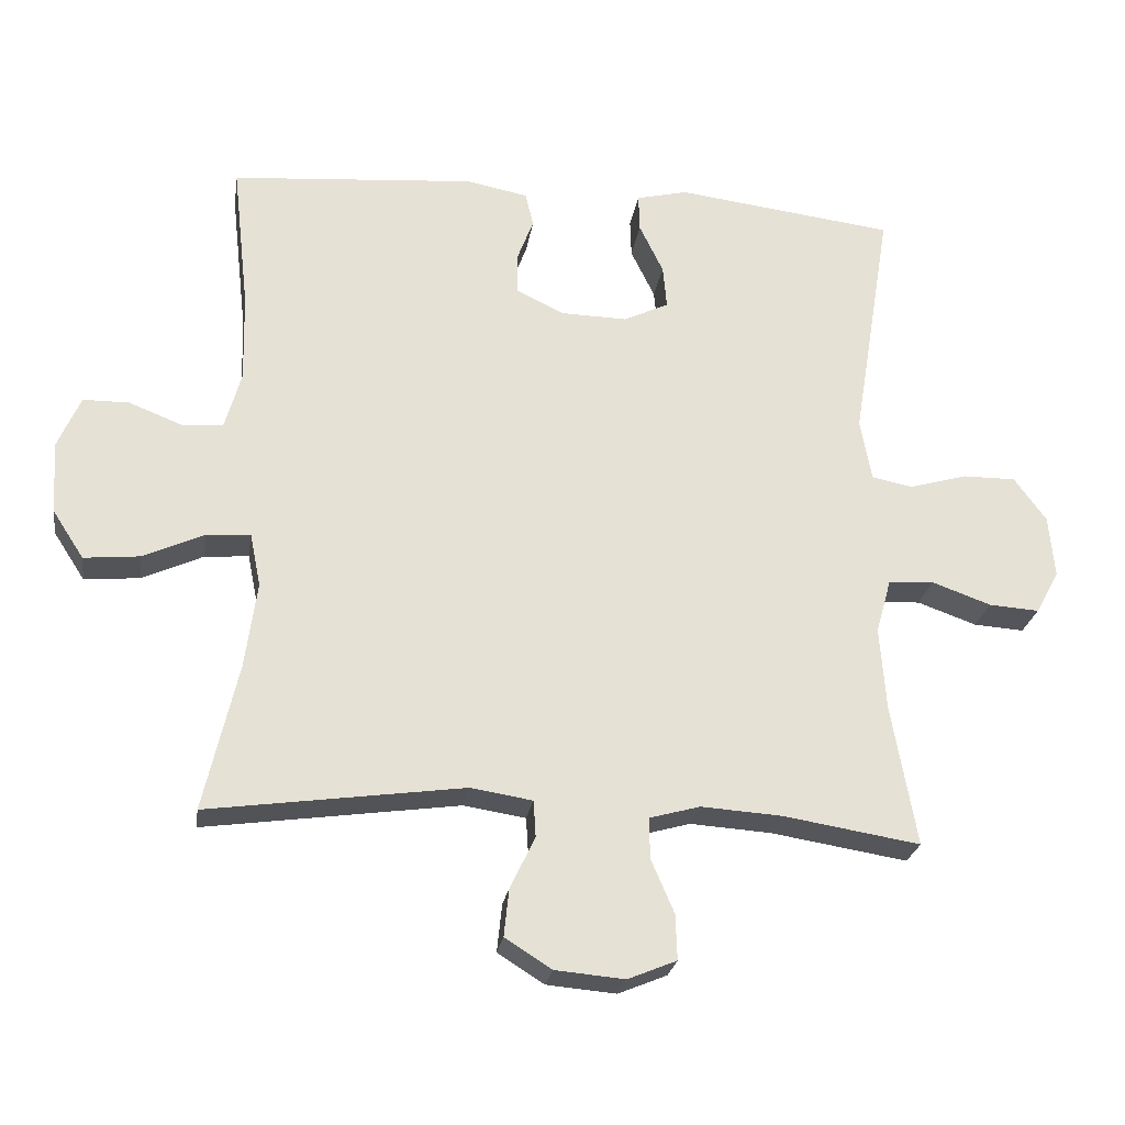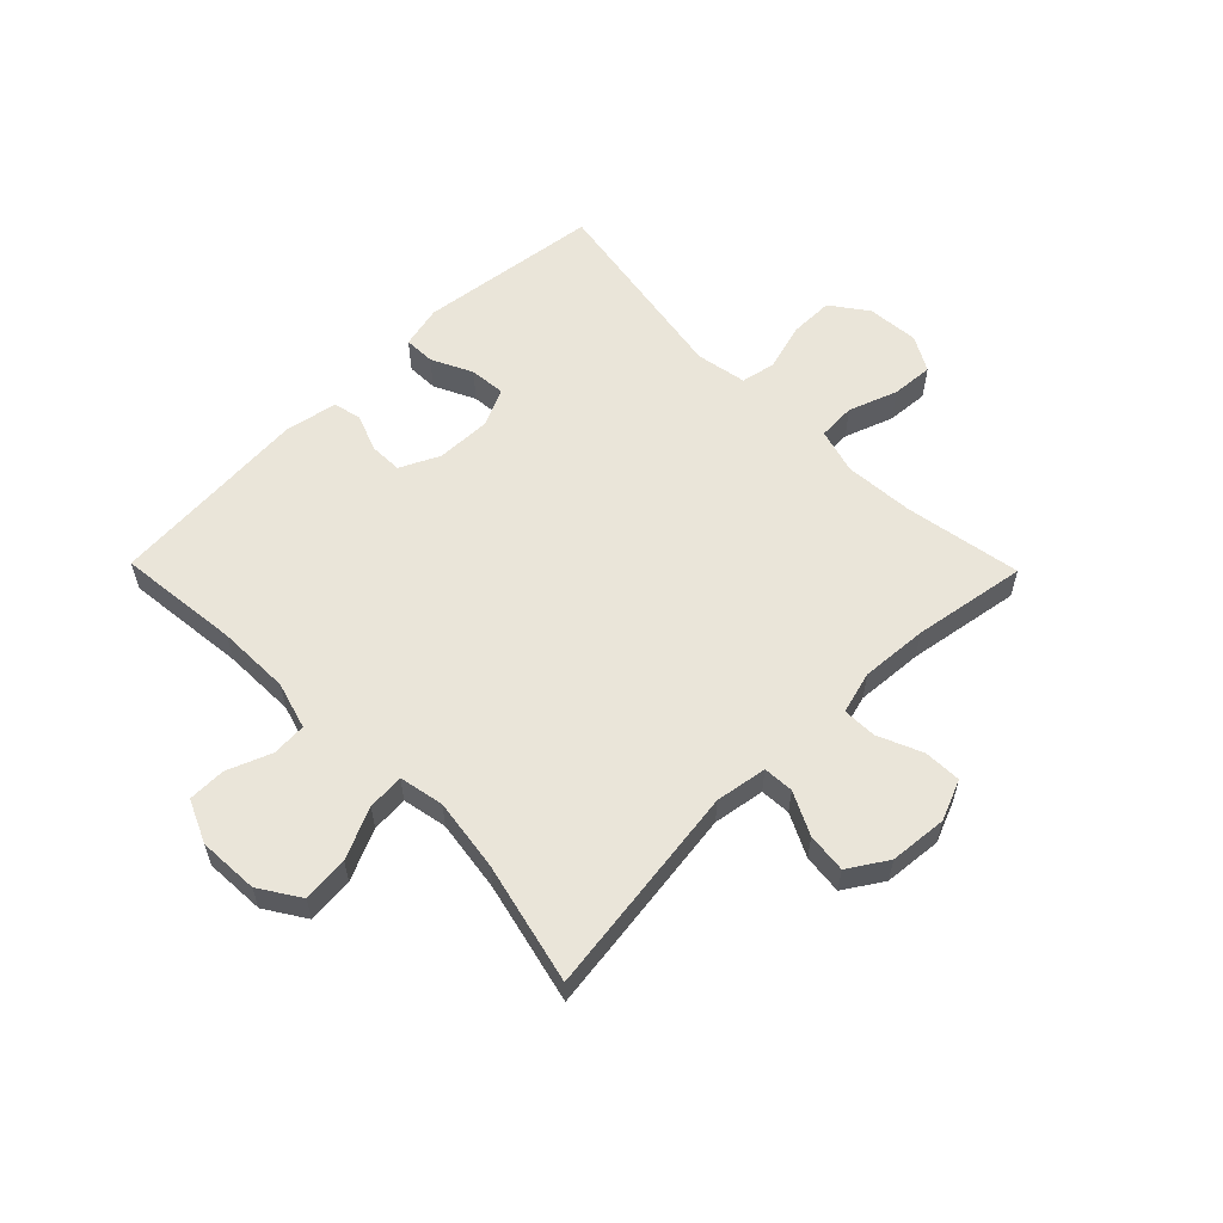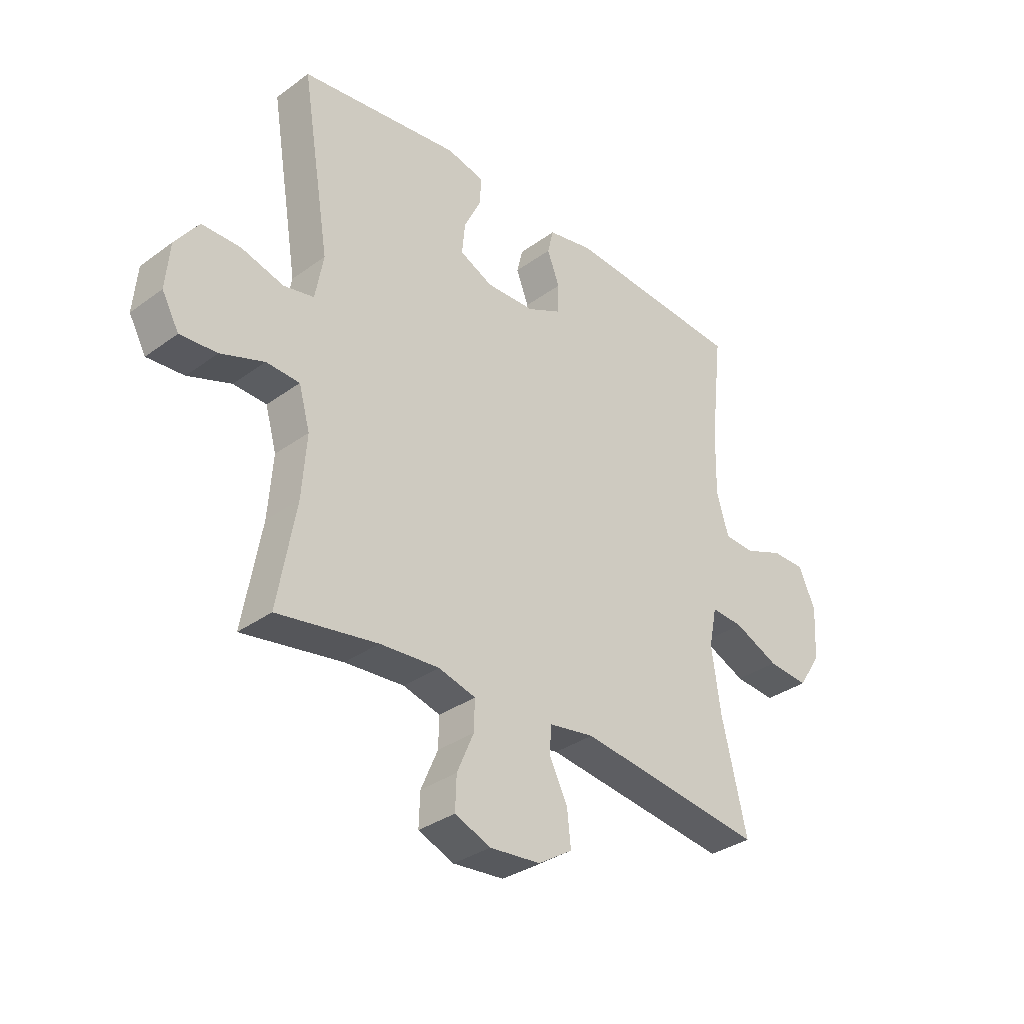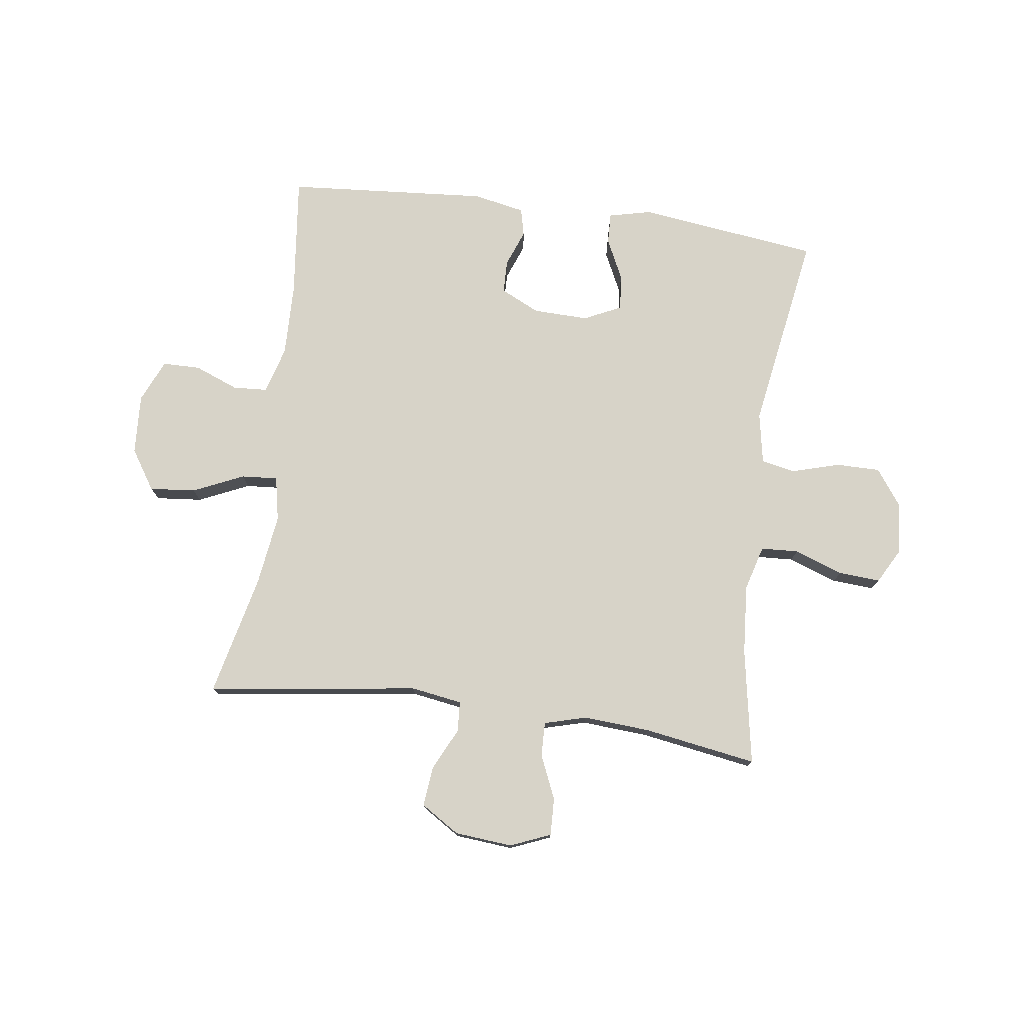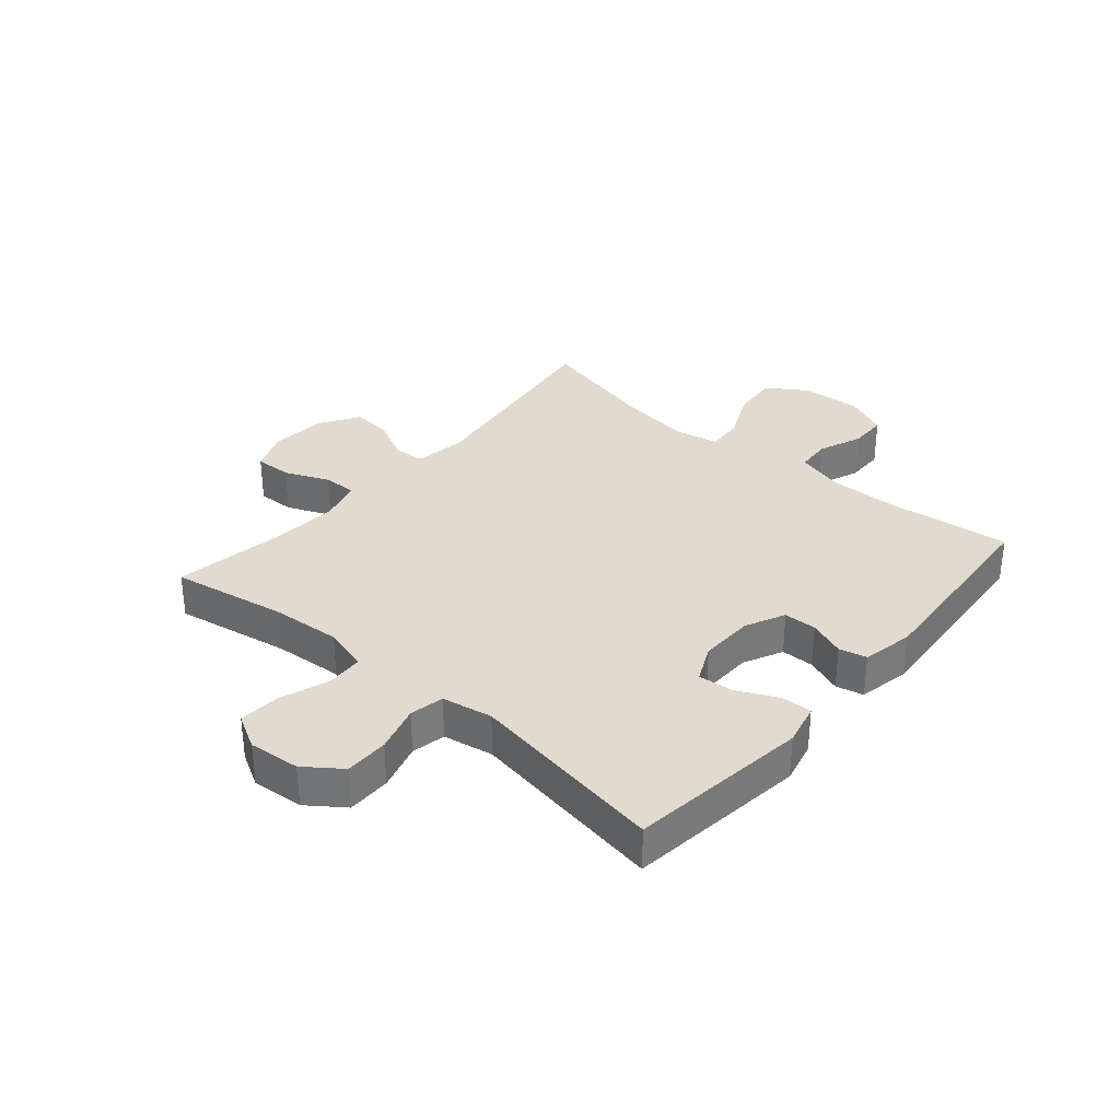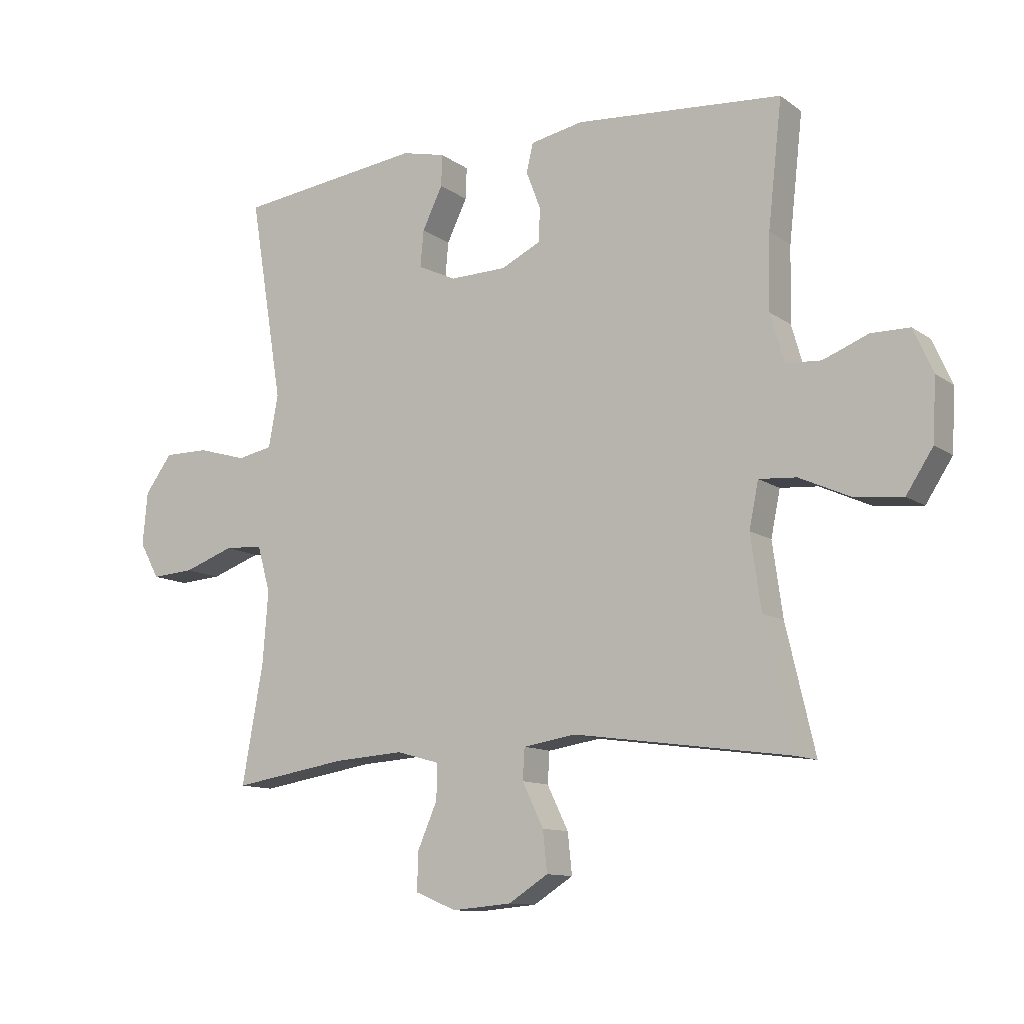
<metadata>
{"format":"obj","ext":"obj","renderer":"f3d","projection":"perspective","resolution":1024,"background":"white","views":[{"elev":-24.5,"azim":171.5,"up":"+Z"},{"elev":58.6,"azim":135.6,"up":"+Y"},{"elev":-33.5,"azim":-45.2,"up":"+Z"},{"elev":76.8,"azim":-172.3,"up":"+Y"},{"elev":33.4,"azim":-49.4,"up":"+Y"},{"elev":-11.3,"azim":31.6,"up":"+Z"}]}
</metadata>
<code>
o path2118
v 0.4494 0.0375 -0.2686
v 0.432 0.0375 -0.1444
v 0.4476 0.0375 -0.06725
v 0.5108 0.0375 -0.07185
v 0.5986 0.0375 -0.1115
v 0.6786 0.0375 -0.119
v 0.7237 0.0375 -0.04946
v 0.7295 0.0375 0.0546
v 0.697 0.0375 0.1285
v 0.6314 0.0375 0.1292
v 0.5553 0.0375 0.09924
v 0.4957 0.0375 0.103
v 0.4721 0.0375 0.1849
v 0.475 0.0375 0.3112
v 0.4985 0.0375 0.5225
v 0.1483 0.0375 0.5496
v 0.05931 0.0375 0.532
v 0.04788 0.0375 0.4838
v 0.07208 0.0375 0.4203
v 0.07075 0.0375 0.3631
v 0.002766 0.0375 0.3304
v -0.09295 0.0375 0.3281
v -0.1575 0.0375 0.3588
v -0.1518 0.0375 0.4203
v -0.1175 0.0375 0.4911
v -0.1158 0.0375 0.5447
v -0.1894 0.0375 0.5621
v -0.5034 0.0375 0.5225
v -0.4475 0.0375 0.1781
v -0.4636 0.0375 0.0902
v -0.523 0.0375 0.07831
v -0.6053 0.0375 0.102
v -0.6818 0.0375 0.1024
v -0.7278 0.0375 0.03935
v -0.7359 0.0375 -0.05037
v -0.7025 0.0375 -0.1111
v -0.6302 0.0375 -0.1061
v -0.5454 0.0375 -0.07575
v -0.4803 0.0375 -0.07921
v -0.4584 0.0375 -0.1575
v -0.4675 0.0375 -0.2778
v -0.5034 0.0375 -0.4792
v -0.3073 0.0375 -0.4474
v -0.1911 0.0375 -0.4396
v -0.1179 0.0375 -0.4598
v -0.1195 0.0375 -0.5189
v -0.1525 0.0375 -0.5955
v -0.1547 0.0375 -0.6602
v -0.08471 0.0375 -0.689
v 0.01526 0.0375 -0.6803
v 0.08225 0.0375 -0.6378
v 0.07502 0.0375 -0.569
v 0.03934 0.0375 -0.4956
v 0.0427 0.0375 -0.4429
v 0.1316 0.0375 -0.4288
v 0.4985 0.0375 -0.4792
v 0.4494 -0.0375 -0.2686
v 0.432 -0.0375 -0.1444
v 0.4476 -0.0375 -0.06725
v 0.5108 -0.0375 -0.07185
v 0.5986 -0.0375 -0.1115
v 0.6786 -0.0375 -0.119
v 0.7237 -0.0375 -0.04946
v 0.7295 -0.0375 0.0546
v 0.697 -0.0375 0.1285
v 0.6314 -0.0375 0.1292
v 0.5553 -0.0375 0.09924
v 0.4957 -0.0375 0.103
v 0.4721 -0.0375 0.1849
v 0.475 -0.0375 0.3112
v 0.4985 -0.0375 0.5225
v 0.1483 -0.0375 0.5496
v 0.05931 -0.0375 0.532
v 0.04788 -0.0375 0.4838
v 0.07208 -0.0375 0.4203
v 0.07075 -0.0375 0.3631
v 0.002766 -0.0375 0.3304
v -0.09295 -0.0375 0.3281
v -0.1575 -0.0375 0.3588
v -0.1518 -0.0375 0.4203
v -0.1175 -0.0375 0.4911
v -0.1158 -0.0375 0.5447
v -0.1894 -0.0375 0.5621
v -0.5034 -0.0375 0.5225
v -0.4475 -0.0375 0.1781
v -0.4636 -0.0375 0.0902
v -0.523 -0.0375 0.07831
v -0.6053 -0.0375 0.102
v -0.6818 -0.0375 0.1024
v -0.7278 -0.0375 0.03935
v -0.7359 -0.0375 -0.05037
v -0.7025 -0.0375 -0.1111
v -0.6302 -0.0375 -0.1061
v -0.5454 -0.0375 -0.07575
v -0.4803 -0.0375 -0.07921
v -0.4584 -0.0375 -0.1575
v -0.4675 -0.0375 -0.2778
v -0.5034 -0.0375 -0.4792
v -0.3073 -0.0375 -0.4474
v -0.1911 -0.0375 -0.4396
v -0.1179 -0.0375 -0.4598
v -0.1195 -0.0375 -0.5189
v -0.1525 -0.0375 -0.5955
v -0.1547 -0.0375 -0.6602
v -0.08471 -0.0375 -0.689
v 0.01526 -0.0375 -0.6803
v 0.08225 -0.0375 -0.6378
v 0.07502 -0.0375 -0.569
v 0.03934 -0.0375 -0.4956
v 0.0427 -0.0375 -0.4429
v 0.1316 -0.0375 -0.4288
v 0.4985 -0.0375 -0.4792
v -0.1547 0.0375 -0.6602
v -0.1547 0.0375 -0.6602
v -0.08471 0.0375 -0.689
v 0.01526 0.0375 -0.6803
v 0.08225 0.0375 -0.6378
v 0.08225 0.0375 -0.6378
v -0.1525 0.0375 -0.5955
v 0.07502 0.0375 -0.569
v -0.1195 0.0375 -0.5189
v 0.03934 0.0375 -0.4956
v -0.1179 0.0375 -0.4598
v -0.1179 0.0375 -0.4598
v 0.0427 0.0375 -0.4429
v 0.0427 0.0375 -0.4429
v -0.5034 0.0375 -0.4792
v -0.5034 0.0375 -0.4792
v -0.3073 0.0375 -0.4474
v -0.1911 0.0375 -0.4396
v 0.1316 0.0375 -0.4288
v 0.4985 0.0375 -0.4792
v 0.4985 0.0375 -0.4792
v -0.4675 0.0375 -0.2778
v 0.4494 0.0375 -0.2686
v -0.4584 0.0375 -0.1575
v 0.432 0.0375 -0.1444
v -0.4803 0.0375 -0.07921
v -0.4803 0.0375 -0.07921
v 0.4476 0.0375 -0.06725
v 0.4476 0.0375 -0.06725
v 0.5986 0.0375 -0.1115
v 0.6786 0.0375 -0.119
v 0.6786 0.0375 -0.119
v 0.7237 0.0375 -0.04946
v 0.5108 0.0375 -0.07185
v -0.7359 0.0375 -0.05037
v -0.7025 0.0375 -0.1111
v -0.7025 0.0375 -0.1111
v -0.6302 0.0375 -0.1061
v -0.5454 0.0375 -0.07575
v -0.7278 0.0375 0.03935
v 0.7295 0.0375 0.0546
v -0.6818 0.0375 0.1024
v 0.697 0.0375 0.1285
v 0.697 0.0375 0.1285
v -0.6053 0.0375 0.102
v -0.523 0.0375 0.07831
v -0.4636 0.0375 0.0902
v -0.4636 0.0375 0.0902
v -0.4475 0.0375 0.1781
v 0.5553 0.0375 0.09924
v 0.4957 0.0375 0.103
v 0.4957 0.0375 0.103
v 0.6314 0.0375 0.1292
v 0.4721 0.0375 0.1849
v 0.475 0.0375 0.3112
v 0.002766 0.0375 0.3304
v -0.09295 0.0375 0.3281
v -0.1575 0.0375 0.3588
v -0.1575 0.0375 0.3588
v 0.07075 0.0375 0.3631
v 0.07075 0.0375 0.3631
v -0.1518 0.0375 0.4203
v 0.07208 0.0375 0.4203
v 0.04788 0.0375 0.4838
v -0.1175 0.0375 0.4911
v -0.5034 0.0375 0.5225
v -0.5034 0.0375 0.5225
v 0.05931 0.0375 0.532
v 0.05931 0.0375 0.532
v -0.1158 0.0375 0.5447
v -0.1158 0.0375 0.5447
v 0.4985 0.0375 0.5225
v 0.4985 0.0375 0.5225
v 0.1483 0.0375 0.5496
v -0.1894 0.0375 0.5621
v -0.1547 -0.0375 -0.6602
v -0.1547 -0.0375 -0.6602
v -0.08471 -0.0375 -0.689
v 0.01526 -0.0375 -0.6803
v 0.08225 -0.0375 -0.6378
v 0.08225 -0.0375 -0.6378
v -0.1525 -0.0375 -0.5955
v 0.07502 -0.0375 -0.569
v -0.1195 -0.0375 -0.5189
v 0.03934 -0.0375 -0.4956
v -0.1179 -0.0375 -0.4598
v -0.1179 -0.0375 -0.4598
v 0.0427 -0.0375 -0.4429
v 0.0427 -0.0375 -0.4429
v -0.5034 -0.0375 -0.4792
v -0.5034 -0.0375 -0.4792
v -0.3073 -0.0375 -0.4474
v -0.1911 -0.0375 -0.4396
v 0.1316 -0.0375 -0.4288
v 0.4985 -0.0375 -0.4792
v 0.4985 -0.0375 -0.4792
v -0.4675 -0.0375 -0.2778
v 0.4494 -0.0375 -0.2686
v -0.4584 -0.0375 -0.1575
v 0.432 -0.0375 -0.1444
v -0.4803 -0.0375 -0.07921
v -0.4803 -0.0375 -0.07921
v 0.4476 -0.0375 -0.06725
v 0.4476 -0.0375 -0.06725
v 0.5986 -0.0375 -0.1115
v 0.6786 -0.0375 -0.119
v 0.6786 -0.0375 -0.119
v 0.7237 -0.0375 -0.04946
v 0.5108 -0.0375 -0.07185
v -0.7359 -0.0375 -0.05037
v -0.7025 -0.0375 -0.1111
v -0.7025 -0.0375 -0.1111
v -0.6302 -0.0375 -0.1061
v -0.5454 -0.0375 -0.07575
v -0.7278 -0.0375 0.03935
v 0.7295 -0.0375 0.0546
v -0.6818 -0.0375 0.1024
v 0.697 -0.0375 0.1285
v 0.697 -0.0375 0.1285
v -0.6053 -0.0375 0.102
v -0.523 -0.0375 0.07831
v -0.4636 -0.0375 0.0902
v -0.4636 -0.0375 0.0902
v -0.4475 -0.0375 0.1781
v 0.5553 -0.0375 0.09924
v 0.4957 -0.0375 0.103
v 0.4957 -0.0375 0.103
v 0.6314 -0.0375 0.1292
v 0.4721 -0.0375 0.1849
v 0.475 -0.0375 0.3112
v 0.002766 -0.0375 0.3304
v -0.09295 -0.0375 0.3281
v -0.1575 -0.0375 0.3588
v -0.1575 -0.0375 0.3588
v 0.07075 -0.0375 0.3631
v 0.07075 -0.0375 0.3631
v -0.1518 -0.0375 0.4203
v 0.07208 -0.0375 0.4203
v 0.04788 -0.0375 0.4838
v -0.1175 -0.0375 0.4911
v -0.5034 -0.0375 0.5225
v -0.5034 -0.0375 0.5225
v 0.05931 -0.0375 0.532
v 0.05931 -0.0375 0.532
v -0.1158 -0.0375 0.5447
v -0.1158 -0.0375 0.5447
v 0.4985 -0.0375 0.5225
v 0.4985 -0.0375 0.5225
v 0.1483 -0.0375 0.5496
v -0.1894 -0.0375 0.5621
f 261 242 259
f 209 205 211
f 205 200 244
f 204 209 202
f 213 234 233
f 242 261 247
f 218 220 217
f 237 228 240
f 195 197 196
f 188 190 194
f 211 234 213
f 198 200 205
f 200 198 197
f 215 241 247
f 228 237 220
f 232 226 233
f 250 261 251
f 205 244 211
f 226 232 225
f 244 234 211
f 253 249 262
f 204 205 209
f 225 222 223
f 227 232 229
f 220 237 217
f 241 242 247
f 213 233 226
f 245 249 253
f 190 191 196
f 225 227 222
f 236 245 253
f 215 243 212
f 251 261 255
f 210 212 206
f 221 238 215
f 238 241 215
f 238 221 237
f 212 243 206
f 234 244 236
f 215 247 243
f 217 237 221
f 232 227 225
f 200 243 244
f 230 240 228
f 206 243 200
f 210 206 207
f 195 196 191
f 194 190 196
f 262 252 257
f 247 261 250
f 192 195 191
f 244 245 236
f 196 197 198
f 262 249 252
f 114 49 105 189
f 49 50 106 105
f 50 118 193 106
f 47 48 104 103
f 51 52 108 107
f 46 47 103 102
f 52 53 109 108
f 124 46 102 199
f 53 126 201 109
f 128 43 99 203
f 44 45 101 100
f 43 44 100 99
f 54 55 111 110
f 55 133 208 111
f 41 42 98 97
f 56 1 57 112
f 40 41 97 96
f 1 2 58 57
f 139 40 96 214
f 2 141 216 58
f 5 144 219 61
f 6 7 63 62
f 4 5 61 60
f 35 149 224 91
f 36 37 93 92
f 37 38 94 93
f 38 39 95 94
f 3 4 60 59
f 34 35 91 90
f 7 8 64 63
f 33 34 90 89
f 8 156 231 64
f 32 33 89 88
f 31 32 88 87
f 160 31 87 235
f 29 30 86 85
f 11 164 239 67
f 10 11 67 66
f 9 10 66 65
f 12 13 69 68
f 13 14 70 69
f 21 22 78 77
f 22 171 246 78
f 173 21 77 248
f 23 24 80 79
f 19 20 76 75
f 18 19 75 74
f 24 25 81 80
f 179 29 85 254
f 181 18 74 256
f 25 183 258 81
f 14 185 260 70
f 16 17 73 72
f 15 16 72 71
f 27 28 84 83
f 26 27 83 82
f 186 184 167
f 134 136 130
f 130 169 125
f 129 127 134
f 138 158 159
f 167 172 186
f 143 142 145
f 162 165 153
f 120 121 122
f 113 119 115
f 136 138 159
f 123 130 125
f 125 122 123
f 140 172 166
f 153 145 162
f 157 158 151
f 175 176 186
f 130 136 169
f 151 150 157
f 169 136 159
f 178 187 174
f 129 134 130
f 150 148 147
f 152 154 157
f 145 142 162
f 166 172 167
f 138 151 158
f 170 178 174
f 115 121 116
f 150 147 152
f 161 178 170
f 140 137 168
f 176 180 186
f 135 131 137
f 146 140 163
f 163 140 166
f 163 162 146
f 137 131 168
f 159 161 169
f 140 168 172
f 142 146 162
f 157 150 152
f 125 169 168
f 155 153 165
f 131 125 168
f 135 132 131
f 120 116 121
f 119 121 115
f 187 182 177
f 172 175 186
f 117 116 120
f 169 161 170
f 121 123 122
f 187 177 174

</code>
